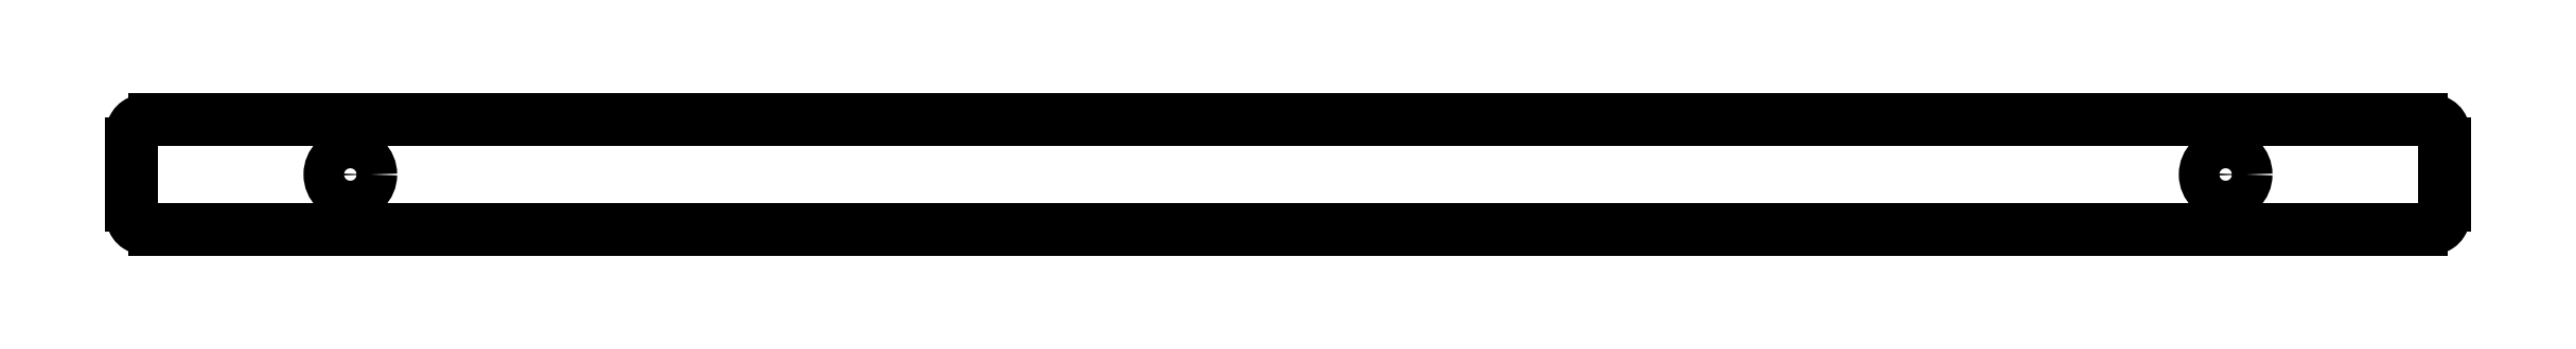
<metadata>
{"format":"dxf","ext":"dxf","renderer":"ezdxf+matplotlib","layout":"modelspace","background":"white","min_lineweight":24,"dpi":150}
</metadata>
<code>
0
SECTION
2
ENTITIES
0
SPLINE
8
0
70
0
71
3
72
16
73
12
74
0
42
1e-09
43
1e-10
44
1e-10
40
0
40
0
40
0
40
0
40
0.1686
40
0.1686
40
0.266
40
0.266
40
0.3434
40
0.3434
40
0.4251
40
0.4251
40
0.6122
40
0.6122
40
0.6122
40
0.6122
10
-40.47
20
37.62
30
0
10
-39.91
20
37.62
30
0
10
-39.41
20
37.62
30
0
10
-38.73
20
37.48
30
0
10
-38.49
20
37.4
30
0
10
-38.11
20
37.16
30
0
10
-37.97
20
37.02
30
0
10
-37.73
20
36.68
30
0
10
-37.65
20
36.49
30
0
10
-37.47
20
35.82
30
0
10
-37.47
20
35.26
30
0
10
-37.47
20
34.62
30
0
0
LINE
8
0
10
-40.47
20
37.62
30
0
11
-330.5
21
37.62
31
0
0
SPLINE
8
0
70
0
71
3
72
16
73
12
74
0
42
1e-09
43
1e-10
44
1e-10
40
0
40
0
40
0
40
0
40
0.1686
40
0.1686
40
0.266
40
0.266
40
0.3434
40
0.3434
40
0.4251
40
0.4251
40
0.6122
40
0.6122
40
0.6122
40
0.6122
10
-333.5
20
34.62
30
0
10
-333.5
20
35.18
30
0
10
-333.5
20
35.68
30
0
10
-333.3
20
36.35
30
0
10
-333.3
20
36.59
30
0
10
-333
20
36.97
30
0
10
-332.9
20
37.12
30
0
10
-332.5
20
37.35
30
0
10
-332.3
20
37.43
30
0
10
-331.7
20
37.62
30
0
10
-331.1
20
37.62
30
0
10
-330.5
20
37.62
30
0
0
LINE
8
0
10
-333.5
20
34.62
30
0
11
-333.5
21
26.62
31
0
0
SPLINE
8
0
70
0
71
3
72
16
73
12
74
0
42
1e-09
43
1e-10
44
1e-10
40
0
40
0
40
0
40
0
40
0.1686
40
0.1686
40
0.266
40
0.266
40
0.3434
40
0.3434
40
0.4251
40
0.4251
40
0.6122
40
0.6122
40
0.6122
40
0.6122
10
-330.5
20
23.62
30
0
10
-331
20
23.62
30
0
10
-331.5
20
23.62
30
0
10
-332.2
20
23.75
30
0
10
-332.4
20
23.83
30
0
10
-332.8
20
24.08
30
0
10
-333
20
24.21
30
0
10
-333.2
20
24.55
30
0
10
-333.3
20
24.75
30
0
10
-333.5
20
25.42
30
0
10
-333.5
20
25.98
30
0
10
-333.5
20
26.62
30
0
0
LINE
8
0
10
-330.5
20
23.62
30
0
11
-40.47
21
23.62
31
0
0
SPLINE
8
0
70
0
71
3
72
16
73
12
74
0
42
1e-09
43
1e-10
44
1e-10
40
0
40
0
40
0
40
0
40
0.1686
40
0.1686
40
0.266
40
0.266
40
0.3434
40
0.3434
40
0.4251
40
0.4251
40
0.6122
40
0.6122
40
0.6122
40
0.6122
10
-37.47
20
26.62
30
0
10
-37.47
20
26.06
30
0
10
-37.47
20
25.56
30
0
10
-37.6
20
24.88
30
0
10
-37.68
20
24.64
30
0
10
-37.93
20
24.26
30
0
10
-38.06
20
24.12
30
0
10
-38.4
20
23.88
30
0
10
-38.6
20
23.8
30
0
10
-39.27
20
23.62
30
0
10
-39.83
20
23.62
30
0
10
-40.47
20
23.62
30
0
0
LINE
8
0
10
-37.47
20
26.62
30
0
11
-37.47
21
34.62
31
0
0
CIRCLE
8
0
10
-65.47
20
30.62
30
0
40
2.6
210
0
220
-0
230
1
0
CIRCLE
8
0
10
-305.5
20
30.62
30
0
40
2.6
210
-2.273e-125
220
-1.102e-218
230
1
0
ENDSEC
0
EOF

</code>
